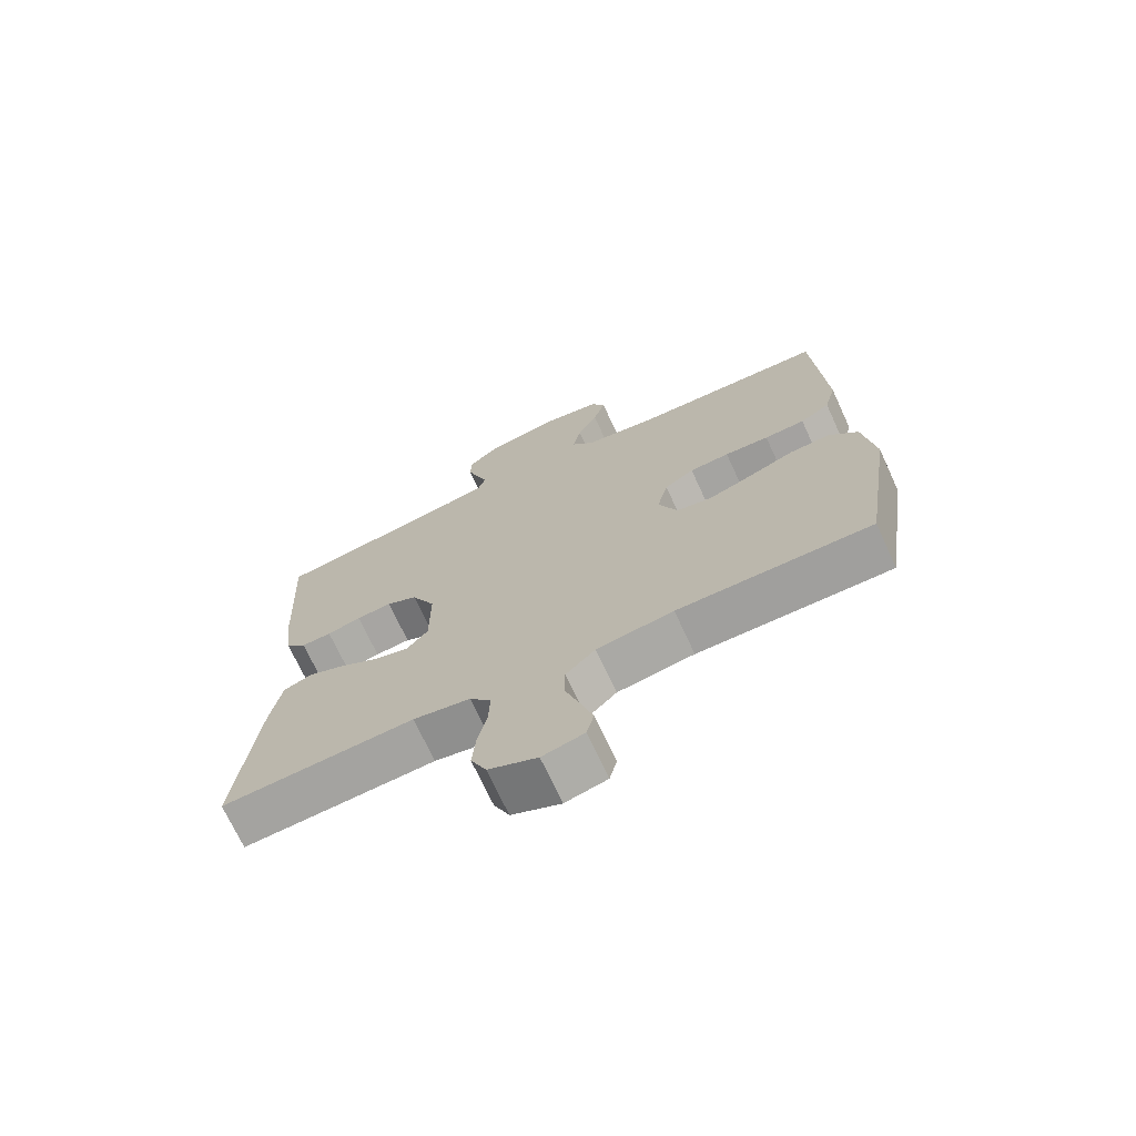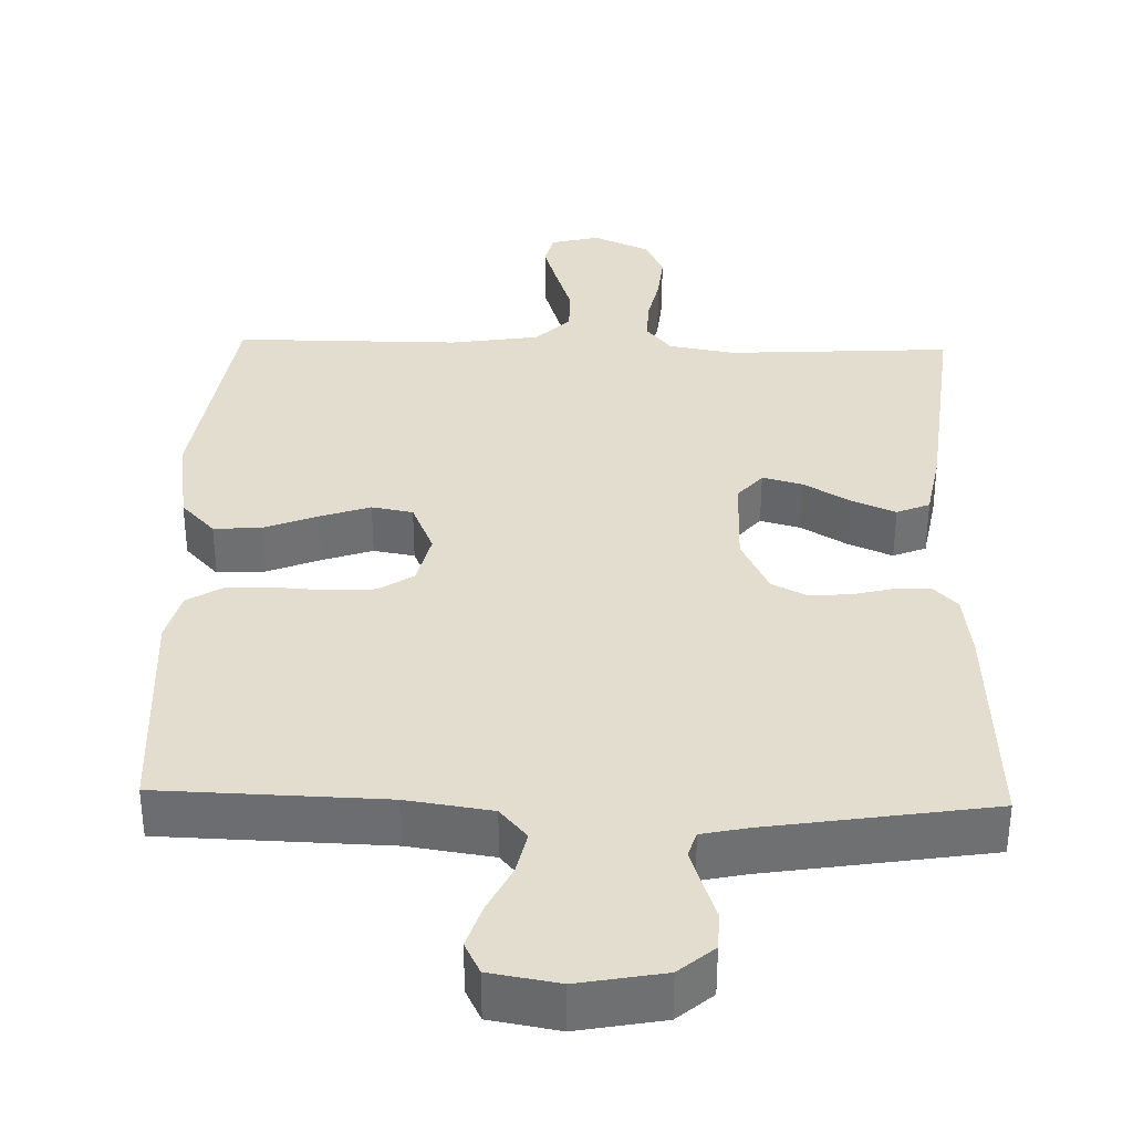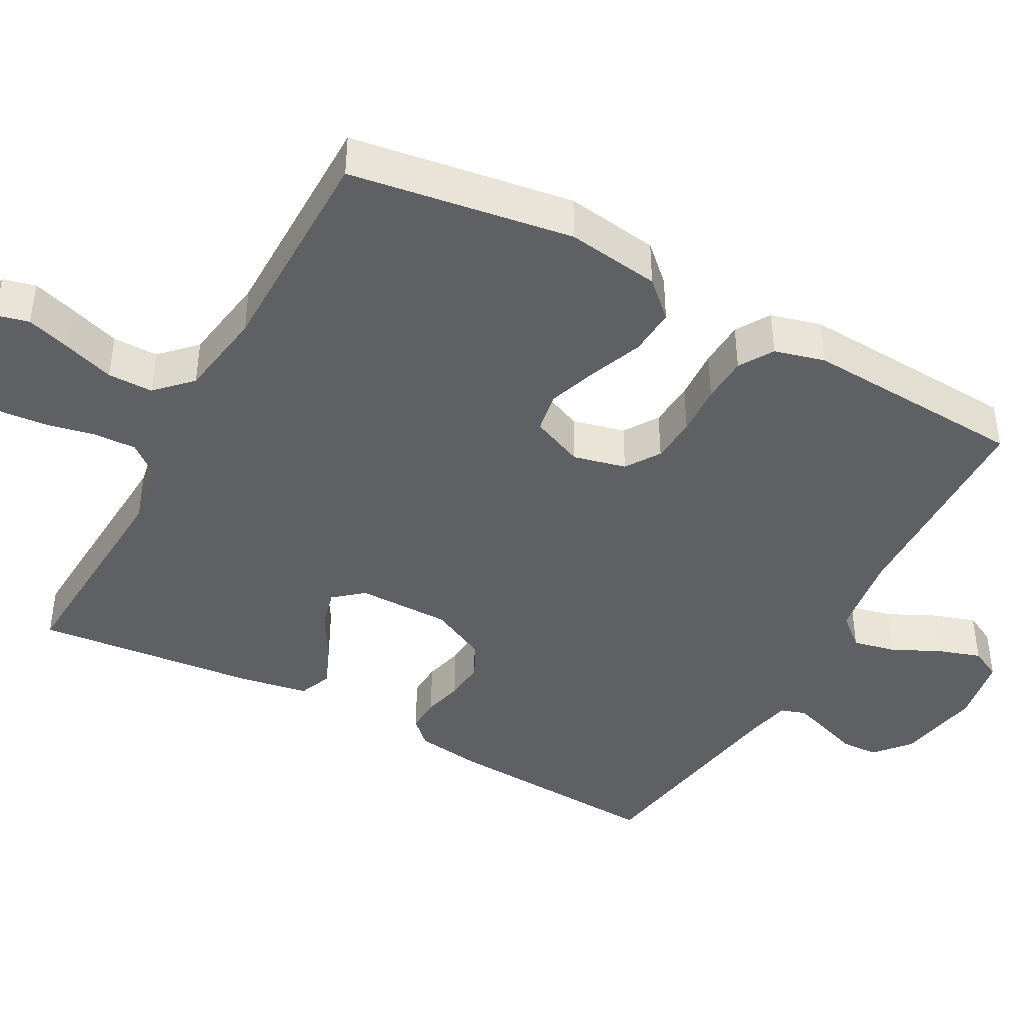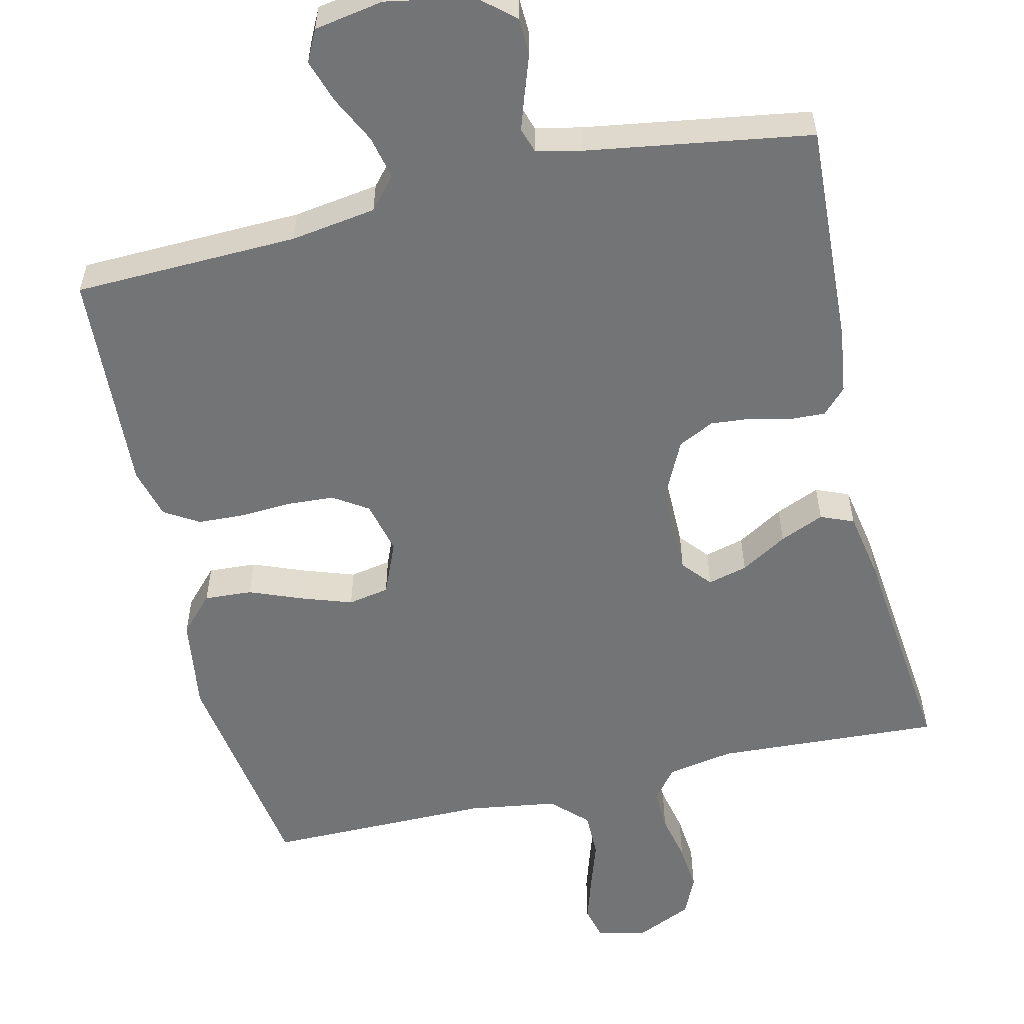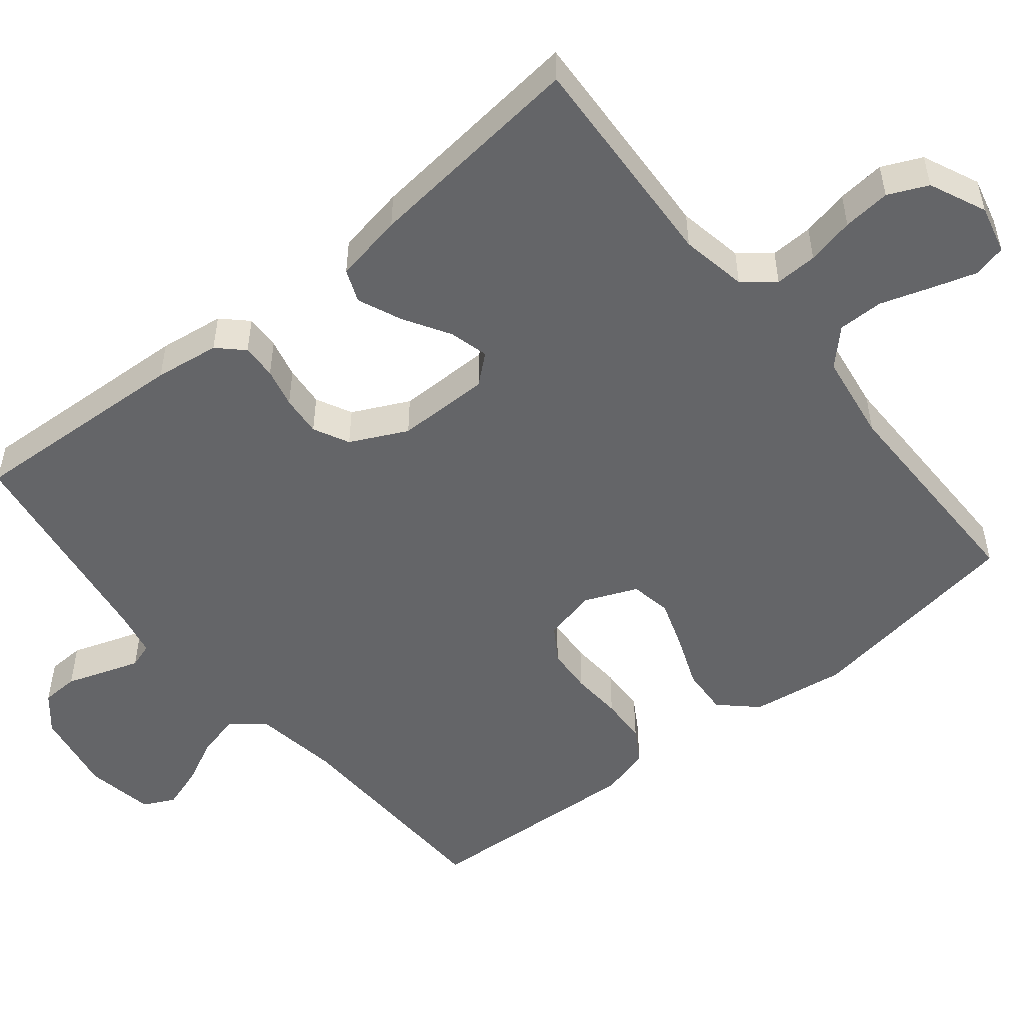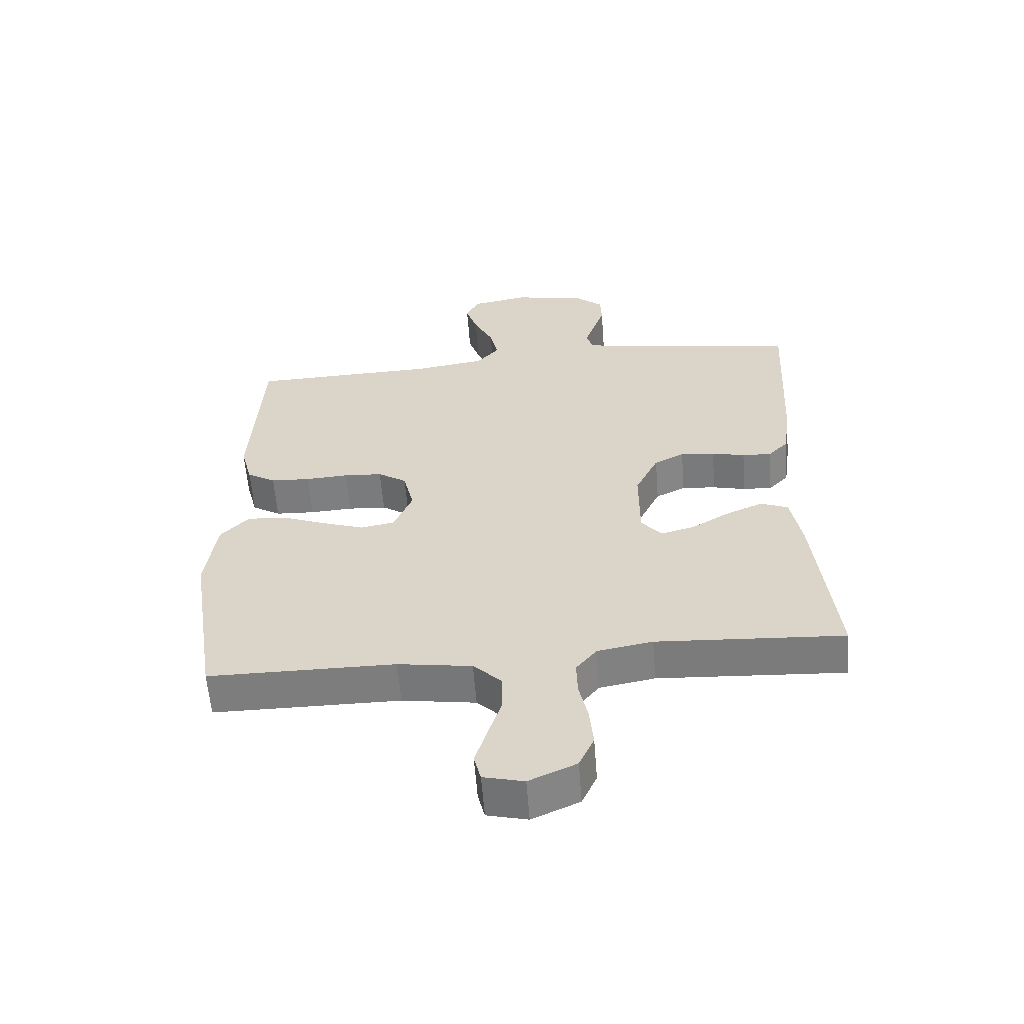
<metadata>
{"format":"obj","ext":"obj","renderer":"f3d","projection":"perspective","resolution":1024,"background":"white","views":[{"elev":-71.3,"azim":-155.2,"up":"+Z"},{"elev":35.6,"azim":1.6,"up":"+Y"},{"elev":-42.6,"azim":-118.7,"up":"+Y"},{"elev":-56.2,"azim":13.2,"up":"+Y"},{"elev":-51.5,"azim":129.1,"up":"+Y"},{"elev":-59.1,"azim":4.4,"up":"+Z"}]}
</metadata>
<code>
v -0.5 0.07 -0.5
v -0.546 0.07 -0.2
v -0.528 0.07 -0.074
v -0.483 0.07 -0.026
v -0.419 0.07 -0.03
v -0.348 0.07 -0.058
v -0.281 0.07 -0.081
v -0.226 0.07 -0.071
v -0.196 0.07 0
v -0.213 0.07 0.071
v -0.259 0.07 0.101
v -0.321 0.07 0.105
v -0.39 0.07 0.101
v -0.453 0.07 0.104
v -0.499 0.07 0.132
v -0.517 0.07 0.2
v -0.5 0.07 0.5
v -0.2 0.07 0.509
v -0.086 0.07 0.526
v -0.05 0.07 0.568
v -0.063 0.07 0.626
v -0.094 0.07 0.689
v -0.113 0.07 0.747
v -0.092 0.07 0.789
v 0 0.07 0.805
v 0.114 0.07 0.784
v 0.161 0.07 0.744
v 0.163 0.07 0.694
v 0.145 0.07 0.642
v 0.129 0.07 0.594
v 0.14 0.07 0.56
v 0.2 0.07 0.547
v 0.5 0.07 0.5
v 0.484 0.07 0.2
v 0.472 0.07 0.113
v 0.44 0.07 0.08
v 0.393 0.07 0.082
v 0.34 0.07 0.095
v 0.285 0.07 0.1
v 0.237 0.07 0.076
v 0.2 0.07 0
v 0.2 0.07 -0.126
v 0.233 0.07 -0.165
v 0.286 0.07 -0.151
v 0.348 0.07 -0.114
v 0.407 0.07 -0.089
v 0.451 0.07 -0.107
v 0.468 0.07 -0.2
v 0.5 0.07 -0.5
v 0.2 0.07 -0.483
v 0.111 0.07 -0.499
v 0.078 0.07 -0.54
v 0.08 0.07 -0.597
v 0.094 0.07 -0.661
v 0.1 0.07 -0.725
v 0.076 0.07 -0.778
v 0 0.07 -0.812
v -0.065 0.07 -0.796
v -0.076 0.07 -0.752
v -0.057 0.07 -0.691
v -0.035 0.07 -0.624
v -0.035 0.07 -0.563
v -0.081 0.07 -0.518
v -0.2 0.07 -0.5
v -0.5 0 -0.5
v -0.546 0 -0.2
v -0.528 0 -0.074
v -0.483 0 -0.026
v -0.419 0 -0.03
v -0.348 0 -0.058
v -0.281 0 -0.081
v -0.226 0 -0.071
v -0.196 0 0
v -0.213 0 0.071
v -0.259 0 0.101
v -0.321 0 0.105
v -0.39 0 0.101
v -0.453 0 0.104
v -0.499 0 0.132
v -0.517 0 0.2
v -0.5 0 0.5
v -0.2 0 0.509
v -0.086 0 0.526
v -0.05 0 0.568
v -0.063 0 0.626
v -0.094 0 0.689
v -0.113 0 0.747
v -0.092 0 0.789
v 0 0 0.805
v 0.114 0 0.784
v 0.161 0 0.744
v 0.163 0 0.694
v 0.145 0 0.642
v 0.129 0 0.594
v 0.14 0 0.56
v 0.2 0 0.547
v 0.5 0 0.5
v 0.484 0 0.2
v 0.472 0 0.113
v 0.44 0 0.08
v 0.393 0 0.082
v 0.34 0 0.095
v 0.285 0 0.1
v 0.237 0 0.076
v 0.2 0 0
v 0.2 0 -0.126
v 0.233 0 -0.165
v 0.286 0 -0.151
v 0.348 0 -0.114
v 0.407 0 -0.089
v 0.451 0 -0.107
v 0.468 0 -0.2
v 0.5 0 -0.5
v 0.2 0 -0.483
v 0.111 0 -0.499
v 0.078 0 -0.54
v 0.08 0 -0.597
v 0.094 0 -0.661
v 0.1 0 -0.725
v 0.076 0 -0.778
v 0 0 -0.812
v -0.065 0 -0.796
v -0.076 0 -0.752
v -0.057 0 -0.691
v -0.035 0 -0.624
v -0.035 0 -0.563
v -0.081 0 -0.518
v -0.2 0 -0.5
f 58 59 60 61
f 56 57 58 61
f 56 61 62
f 53 54 55 56
f 52 53 56 62
f 51 52 62 63
f 47 48 49 50
f 44 45 46 47
f 44 47 50 51
f 35 36 37 38
f 35 38 39
f 32 33 34 35
f 31 32 35 39
f 30 31 39 40
f 26 27 28 29
f 26 29 30
f 25 26 30
f 21 22 23 24
f 20 21 24 25
f 15 16 17 18
f 15 18 19
f 12 13 14 15
f 11 12 15 19
f 10 11 19 20
f 3 4 5 6
f 3 6 7
f 64 1 2 3
f 64 3 7
f 63 64 7 8
f 43 44 51 63
f 42 43 63 8
f 41 42 8 9
f 20 25 30 40
f 20 40 41
f 9 10 20 41
f 125 124 123 122
f 125 122 121 120
f 126 125 120
f 120 119 118 117
f 126 120 117 116
f 127 126 116 115
f 114 113 112 111
f 111 110 109 108
f 115 114 111 108
f 102 101 100 99
f 103 102 99
f 99 98 97 96
f 103 99 96 95
f 104 103 95 94
f 93 92 91 90
f 94 93 90
f 94 90 89
f 88 87 86 85
f 89 88 85 84
f 82 81 80 79
f 83 82 79
f 79 78 77 76
f 83 79 76 75
f 84 83 75 74
f 70 69 68 67
f 71 70 67
f 67 66 65 128
f 71 67 128
f 72 71 128 127
f 127 115 108 107
f 72 127 107 106
f 73 72 106 105
f 104 94 89 84
f 105 104 84
f 105 84 74 73
f 1 65 66 2
f 2 66 67 3
f 3 67 68 4
f 4 68 69 5
f 5 69 70 6
f 6 70 71 7
f 7 71 72 8
f 8 72 73 9
f 9 73 74 10
f 10 74 75 11
f 11 75 76 12
f 12 76 77 13
f 13 77 78 14
f 14 78 79 15
f 15 79 80 16
f 16 80 81 17
f 17 81 82 18
f 18 82 83 19
f 19 83 84 20
f 20 84 85 21
f 21 85 86 22
f 22 86 87 23
f 23 87 88 24
f 24 88 89 25
f 25 89 90 26
f 26 90 91 27
f 27 91 92 28
f 28 92 93 29
f 29 93 94 30
f 30 94 95 31
f 31 95 96 32
f 32 96 97 33
f 33 97 98 34
f 34 98 99 35
f 35 99 100 36
f 36 100 101 37
f 37 101 102 38
f 38 102 103 39
f 39 103 104 40
f 40 104 105 41
f 41 105 106 42
f 42 106 107 43
f 43 107 108 44
f 44 108 109 45
f 45 109 110 46
f 46 110 111 47
f 47 111 112 48
f 48 112 113 49
f 49 113 114 50
f 50 114 115 51
f 51 115 116 52
f 52 116 117 53
f 53 117 118 54
f 54 118 119 55
f 55 119 120 56
f 56 120 121 57
f 57 121 122 58
f 58 122 123 59
f 59 123 124 60
f 60 124 125 61
f 61 125 126 62
f 62 126 127 63
f 63 127 128 64
f 64 128 65 1

</code>
